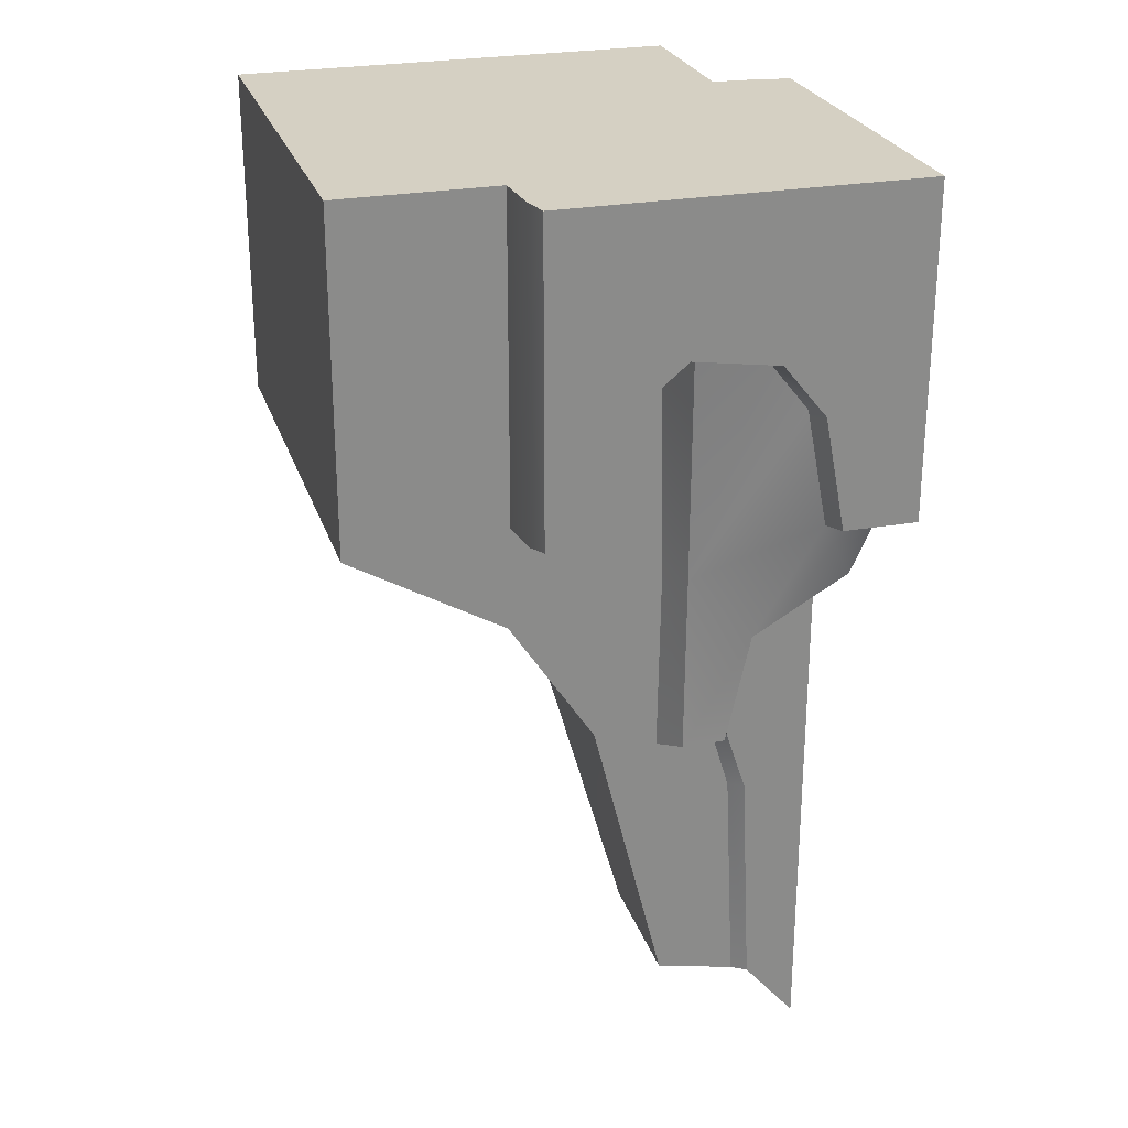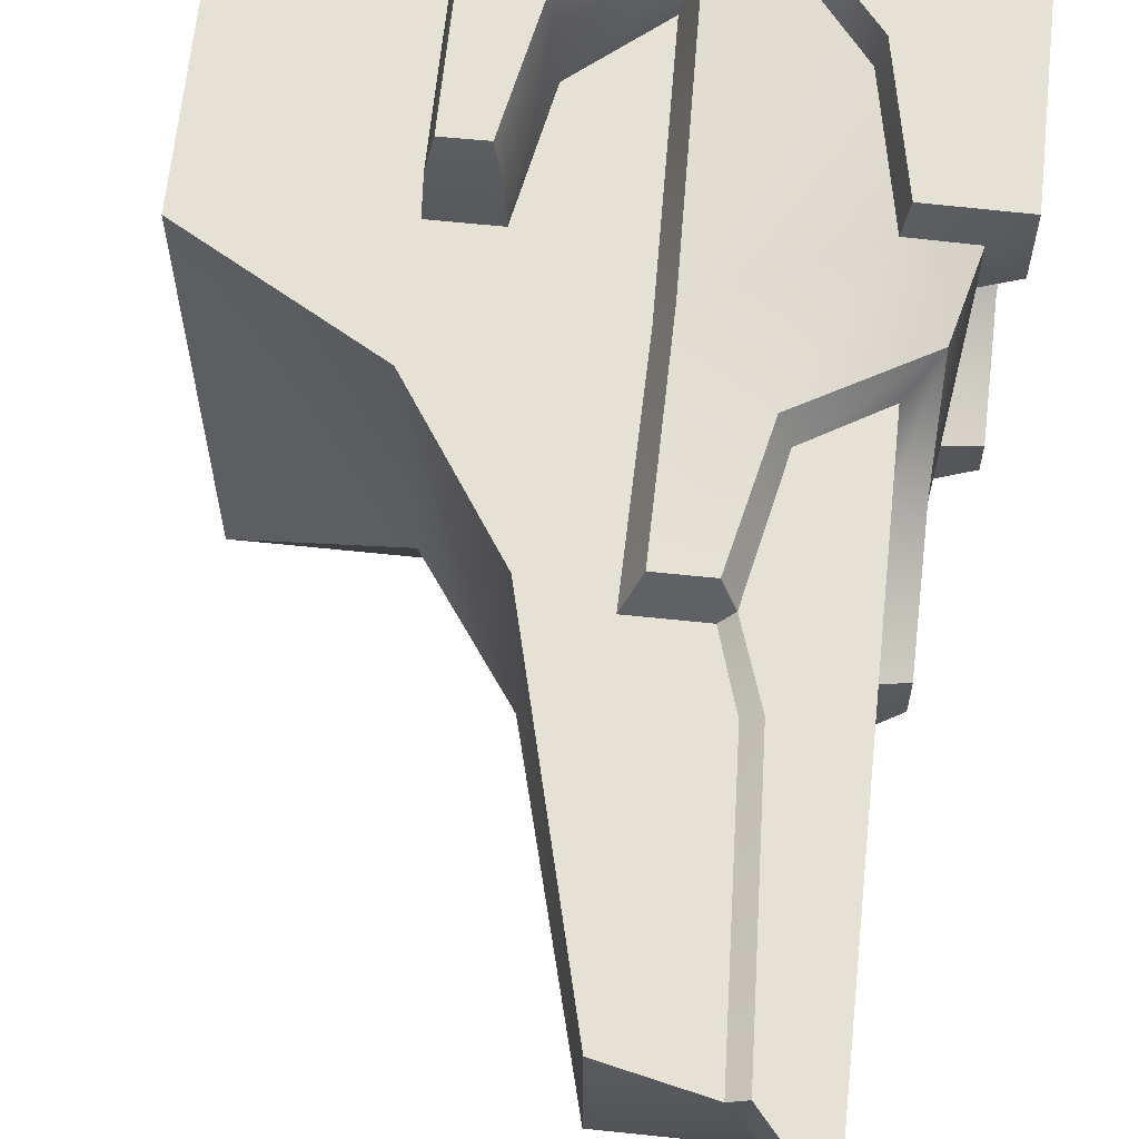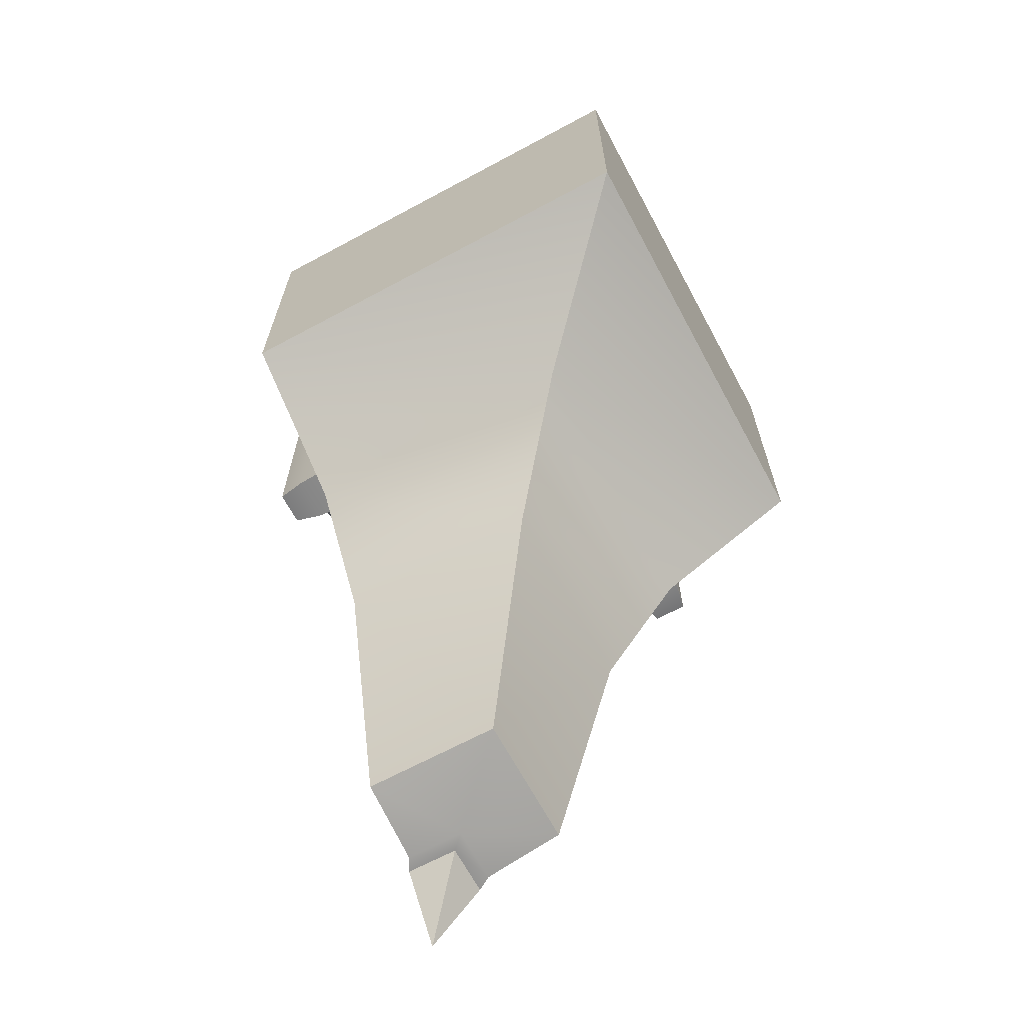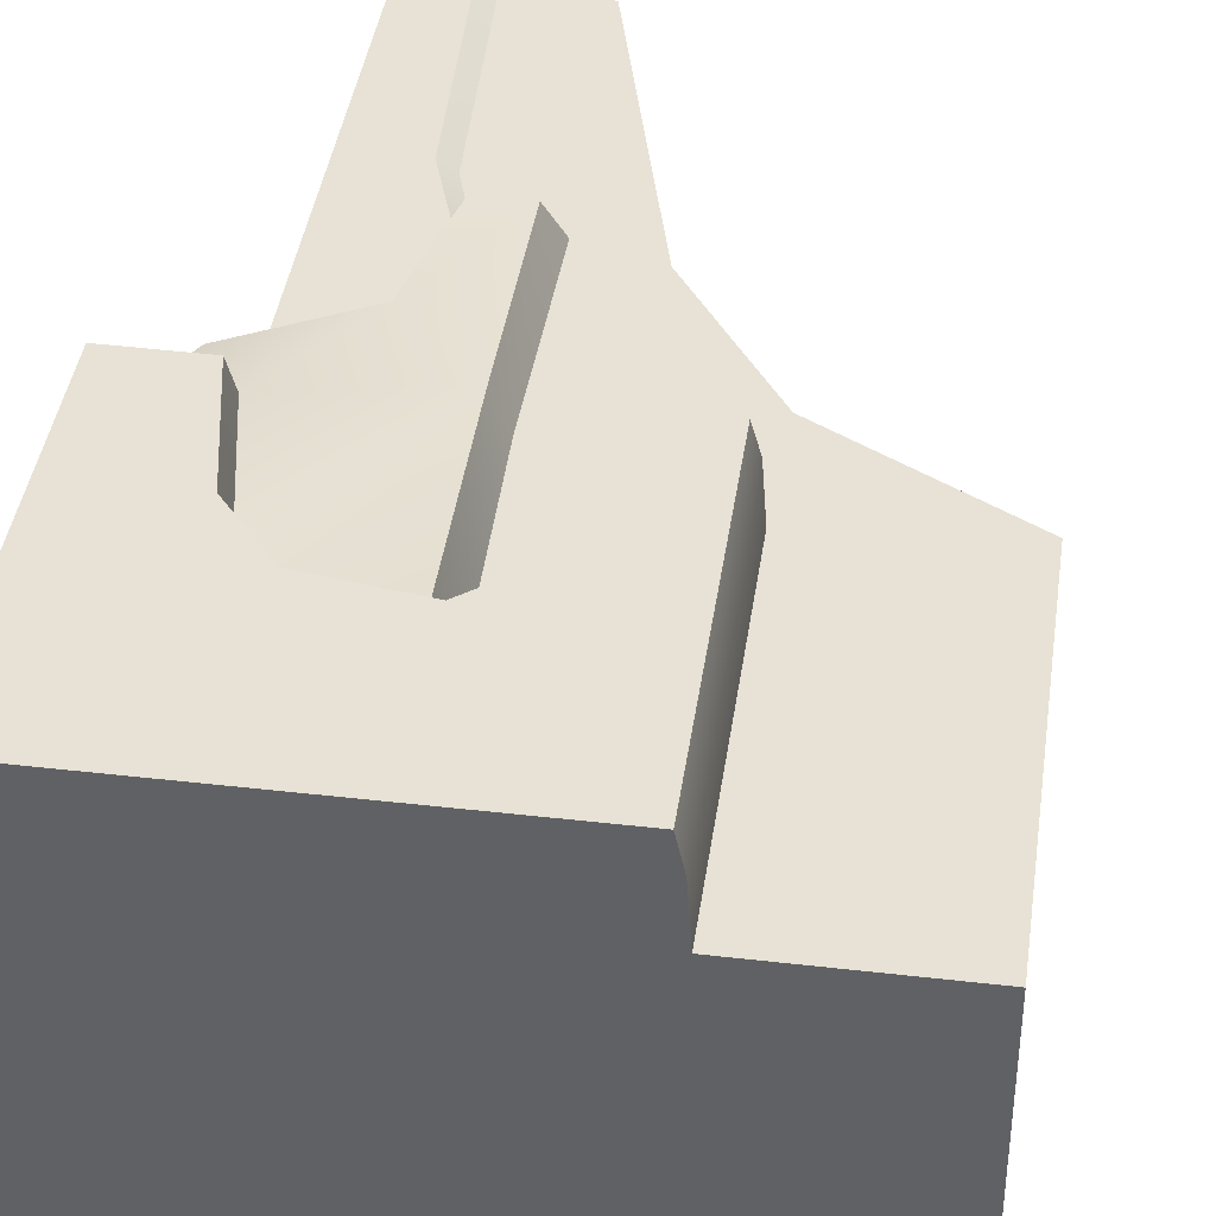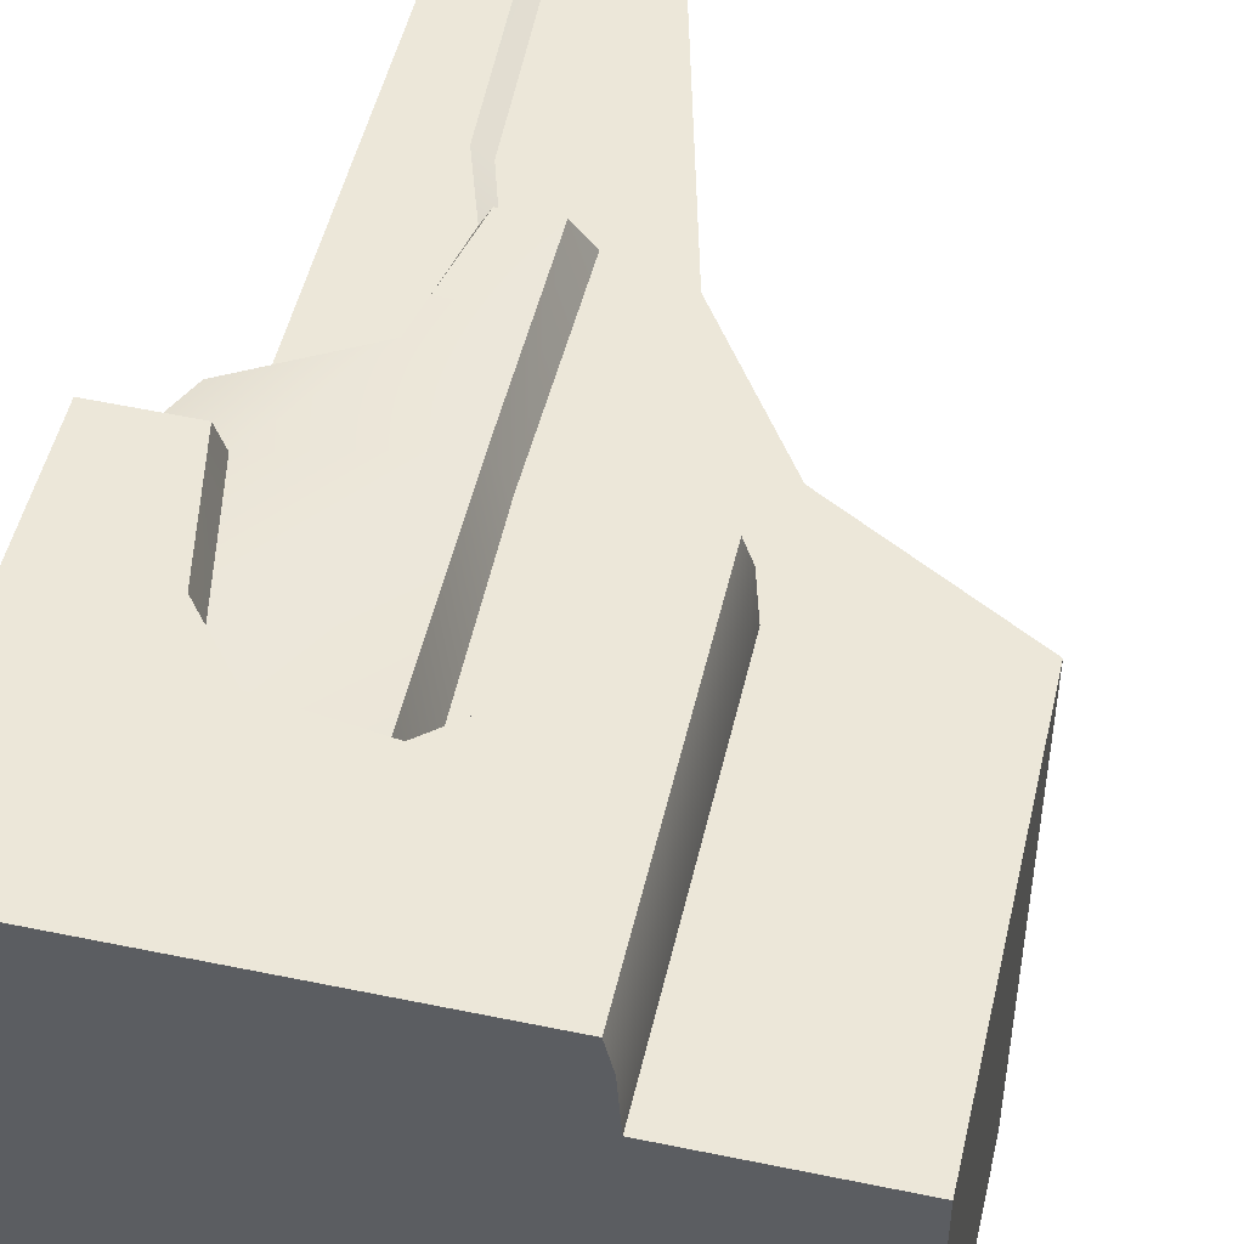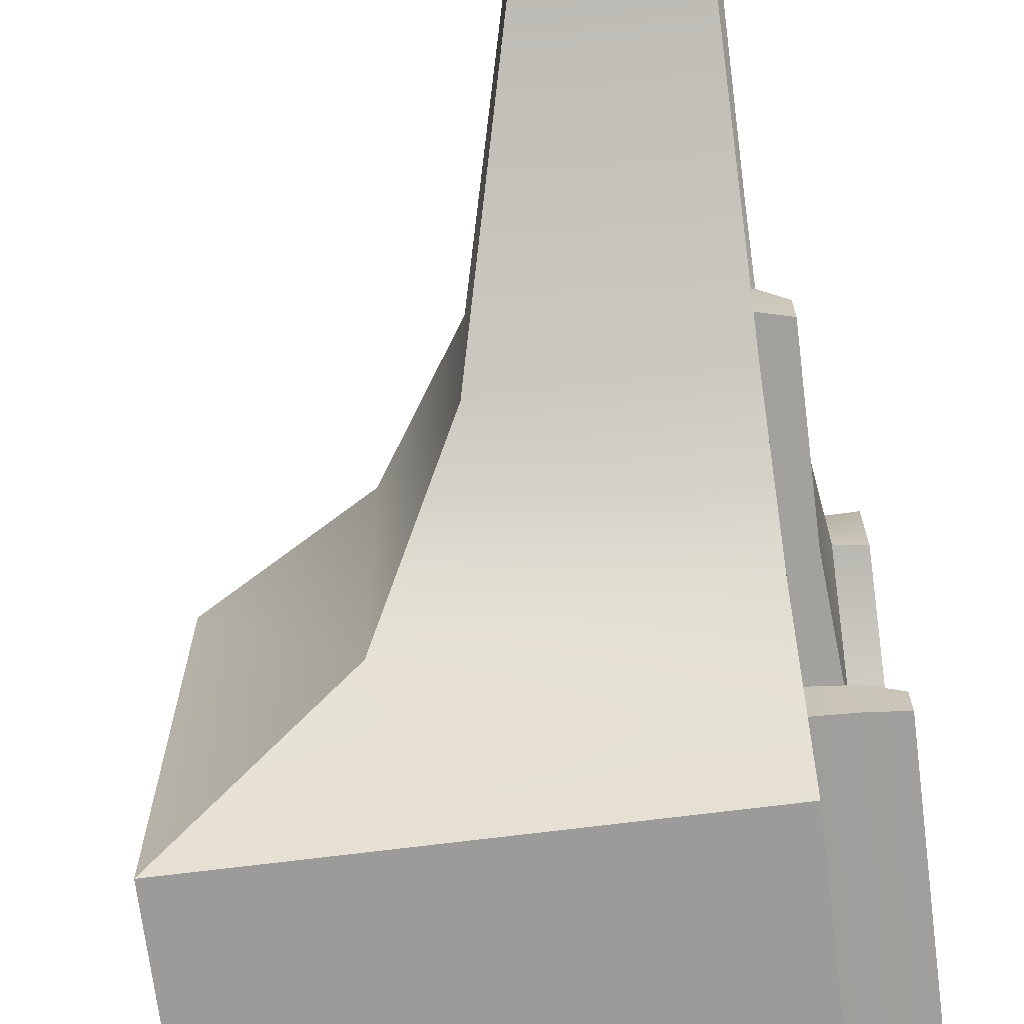
<metadata>
{"format":"obj","ext":"obj","renderer":"f3d","projection":"perspective","resolution":1024,"background":"white","views":[{"elev":26.0,"azim":-16.4,"up":"+Y"},{"elev":64.5,"azim":6.0,"up":"+Z"},{"elev":-67.1,"azim":-151.7,"up":"+Y"},{"elev":40.5,"azim":-171.9,"up":"+Z"},{"elev":50.1,"azim":-167.1,"up":"+Z"},{"elev":-69.8,"azim":7.2,"up":"+Z"}]}
</metadata>
<code>
g Area_Common_Build_Ruin_E_05_Lod0
v 0.2965 0.1354 0.4102
v 0.4051 0.1311 0.4102
v 0.4051 0.006889 0.4102
v 0.2731 0.6103 0.4102
v 0.4051 0.5999 0.4102
v 0.2767 0.9745 0.4102
v 0.2288 0.7442 0.4102
v 0.4051 1.05 0.4102
v -0.08538 1.501 0.5592
v -0.2016 1.284 0.5592
v -0.2018 1.94 0.5592
v -0.1277 1.285 0.5592
v 0.07571 1.633 0.5592
v 0.5541 1.94 0.5592
v 0.08802 1.137 0.3913
v 0.08258 0.734 0.3913
v -0.05087 0.7756 0.3913
v -0.2295 1.047 0.3913
v 0.09999 0.1731 0.3913
v 0.2048 0.734 0.3913
v 0.2427 0.6103 0.3913
v 0.2661 0.1354 0.3913
v -0.1103 1.264 0.3913
v -0.06693 1.49 0.3913
v 0.0776 1.611 0.3913
v -0.5541 1.235 0.3913
v -0.2221 1.264 0.3913
v -0.5541 1.94 0.3913
v -0.2221 1.94 0.3913
v 0.3496 1.492 0.5592
v 0.2575 1.606 0.5592
v 0.5541 1.94 0.5592
v 0.5541 1.25 0.5592
v 0.3962 1.251 0.5592
v 0.07571 1.633 0.5592
v 0.3853 1.237 0.4976
v 0.4925 1.236 0.4976
v 0.4576 1.107 0.4627
v 0.2559 0.9924 0.4627
v 0.1167 1.137 0.4627
v 0.1143 0.7613 0.4627
v 0.2048 0.7613 0.4627
v 0.3374 1.485 0.4976
v 0.2511 1.594 0.4976
v 0.1057 1.618 0.4976
v -0.2153 1.94 0.4976
v -0.2016 1.284 0.5592
v -0.2153 1.271 0.4976
v -0.2018 1.94 0.5592
v -0.2221 1.94 0.3913
v -0.2221 1.264 0.3913
v -0.2153 1.271 0.4976
v -0.1277 1.285 0.5592
v -0.1161 1.271 0.4976
v -0.2016 1.284 0.5592
v -0.2221 1.264 0.3913
v -0.1103 1.264 0.3913
v -0.1161 1.271 0.4976
v -0.08538 1.501 0.5592
v -0.07309 1.493 0.4976
v -0.1277 1.285 0.5592
v 0.07571 1.633 0.5592
v 0.1057 1.618 0.4976
v -0.06693 1.49 0.3913
v 0.0776 1.611 0.3913
v -0.1103 1.264 0.3913
v 0.1057 1.618 0.4976
v 0.2575 1.606 0.5592
v 0.2511 1.594 0.4976
v 0.07571 1.633 0.5592
v 0.3374 1.485 0.4976
v 0.3496 1.492 0.5592
v 0.3962 1.251 0.5592
v 0.3853 1.237 0.4976
v 0.4925 1.236 0.4976
v 0.3962 1.251 0.5592
v 0.5541 1.25 0.5592
v 0.3853 1.237 0.4976
v 0.2965 0.1354 0.4102
v 0.2427 0.6103 0.3913
v 0.2731 0.6103 0.4102
v 0.2661 0.1354 0.3913
v 0.2048 0.734 0.3913
v 0.2288 0.7442 0.4102
v 0.2048 0.7613 0.4627
v 0.08258 0.734 0.3913
v 0.1143 0.7613 0.4627
v 0.2048 0.734 0.3913
v 0.2288 0.7442 0.4102
v 0.1143 0.7613 0.4627
v 0.08802 1.137 0.3913
v 0.1167 1.137 0.4627
v 0.08258 0.734 0.3913
v 0.0776 1.611 0.3913
v 0.1057 1.618 0.4976
v 0.2048 0.7613 0.4627
v 0.2767 0.9745 0.4102
v 0.2288 0.7442 0.4102
v 0.2559 0.9924 0.4627
v 0.4576 1.107 0.4627
v 0.4051 1.05 0.4102
v -0.5541 1.94 0.3913
v -0.5541 1.235 -0.5592
v -0.5541 1.94 -0.5592
v -0.5541 1.235 0.3913
v -0.5541 1.235 0.3913
v -0.2295 1.091 -0.2244
v -0.5541 1.235 -0.5592
v -0.2295 1.047 0.3913
v -0.05087 0.7756 -0.04578
v -0.05087 0.7756 0.3913
v 0.09999 0.1731 0.1051
v 0.09999 0.1731 0.3913
v 0.09999 0.1731 0.3913
v 0.2661 0.1354 0.2712
v 0.09999 0.1731 0.1051
v 0.2661 0.1354 0.3913
v 0.2965 0.1354 0.3016
v 0.2965 0.1354 0.4102
v 0.3884 0.1731 0.1051
v 0.3884 0.1354 0.2712
v 0.4051 0.1354 0.3016
v 0.4051 0.006889 0.4102
v 0.2965 0.1354 0.3016
v 0.2965 0.1354 0.4102
v 0.4051 0.1354 0.3016
v 0.4051 0.006889 0.4102
v 0.4051 0.1311 0.4102
v 0.4051 0.6103 0.2782
v 0.4051 0.5999 0.4102
v 0.4051 0.9745 0.2818
v 0.4051 1.05 0.4102
v 0.4051 0.7442 0.2339
v 0.5541 1.501 -0.08028
v 0.5541 1.284 -0.1965
v 0.5541 1.285 -0.1226
v 0.5541 1.94 -0.1967
v 0.5541 1.633 0.08081
v 0.5541 1.94 0.5592
v 0.3884 1.137 0.09312
v 0.3884 0.7756 -0.04578
v 0.3884 0.734 0.08768
v 0.3884 1.047 -0.2244
v 0.3884 0.1731 0.1051
v 0.3884 0.734 0.2099
v 0.3884 0.6103 0.2478
v 0.3884 0.1354 0.2712
v 0.3884 1.264 -0.1052
v 0.3884 1.49 -0.06183
v 0.3884 1.611 0.0827
v 0.3884 1.235 -0.5592
v 0.3884 1.264 -0.217
v 0.3884 1.94 -0.5592
v 0.3884 1.94 -0.217
v 0.5541 1.492 0.3547
v 0.5541 1.94 0.5592
v 0.5541 1.606 0.2626
v 0.5541 1.25 0.5592
v 0.5541 1.251 0.4013
v 0.5541 1.633 0.08081
v 0.4925 1.237 0.3904
v 0.4576 1.107 0.4627
v 0.4925 1.236 0.4976
v 0.4576 0.9924 0.261
v 0.4576 1.137 0.1218
v 0.4576 0.7613 0.1194
v 0.4576 0.7613 0.2099
v 0.4925 1.485 0.3425
v 0.4925 1.594 0.2562
v 0.4925 1.618 0.1108
v 0.4925 1.94 -0.2102
v 0.5541 1.284 -0.1965
v 0.5541 1.94 -0.1967
v 0.4925 1.271 -0.2102
v 0.3884 1.94 -0.217
v 0.3884 1.264 -0.217
v 0.4925 1.271 -0.2102
v 0.5541 1.285 -0.1226
v 0.5541 1.284 -0.1965
v 0.4925 1.271 -0.111
v 0.3884 1.264 -0.217
v 0.3884 1.264 -0.1052
v 0.4925 1.271 -0.111
v 0.5541 1.501 -0.08028
v 0.5541 1.285 -0.1226
v 0.4925 1.493 -0.06799
v 0.5541 1.633 0.08081
v 0.4925 1.618 0.1108
v 0.3884 1.49 -0.06183
v 0.3884 1.611 0.0827
v 0.3884 1.264 -0.1052
v 0.4925 1.618 0.1108
v 0.5541 1.606 0.2626
v 0.5541 1.633 0.08081
v 0.4925 1.594 0.2562
v 0.4925 1.485 0.3425
v 0.5541 1.492 0.3547
v 0.5541 1.251 0.4013
v 0.4925 1.237 0.3904
v 0.4925 1.236 0.4976
v 0.5541 1.251 0.4013
v 0.4925 1.237 0.3904
v 0.5541 1.25 0.5592
v 0.4051 0.1354 0.3016
v 0.3884 0.6103 0.2478
v 0.3884 0.1354 0.2712
v 0.4051 0.6103 0.2782
v 0.3884 0.734 0.2099
v 0.4051 0.7442 0.2339
v 0.4576 0.7613 0.2099
v 0.3884 0.734 0.08768
v 0.3884 0.734 0.2099
v 0.4576 0.7613 0.1194
v 0.4051 0.7442 0.2339
v 0.4576 0.7613 0.1194
v 0.3884 1.137 0.09312
v 0.3884 0.734 0.08768
v 0.4576 1.137 0.1218
v 0.3884 1.611 0.0827
v 0.4925 1.618 0.1108
v 0.4576 0.7613 0.2099
v 0.4051 0.9745 0.2818
v 0.4576 0.9924 0.261
v 0.4051 0.7442 0.2339
v 0.4576 1.107 0.4627
v 0.4051 1.05 0.4102
v 0.3884 1.94 -0.5592
v -0.5541 1.235 -0.5592
v 0.3884 1.235 -0.5592
v -0.5541 1.94 -0.5592
v 0.3884 1.235 -0.5592
v -0.2295 1.091 -0.2244
v 0.3884 1.047 -0.2244
v -0.5541 1.235 -0.5592
v -0.05087 0.7756 -0.04578
v 0.3884 0.7756 -0.04578
v 0.09999 0.1731 0.1051
v 0.3884 0.1731 0.1051
v 0.4051 0.006889 0.4102
v 0.4051 0.1354 0.3016
v 0.2965 0.1354 0.3016
v 0.5541 1.94 -0.1967
v -0.2153 1.94 0.4976
v 0.4925 1.94 -0.2102
v -0.2018 1.94 0.5592
v 0.3884 1.94 -0.217
v -0.2221 1.94 0.3913
v 0.3884 1.94 -0.5592
v -0.5541 1.94 0.3913
v 0.5541 1.94 0.5592
v -0.5541 1.94 -0.5592
g Area_Common_Build_Ruin_E_05_Lod0_0
f 3 2 1
f 1 2 4
f 5 4 2
f 4 5 6
f 7 4 6
f 5 8 6
f 11 10 9
f 12 9 10
f 13 11 9
f 14 11 13
f 17 16 15
f 18 17 15
f 19 16 17
f 20 16 19
f 21 20 19
f 22 21 19
f 23 18 15
f 23 15 24
f 25 24 15
f 26 18 23
f 27 26 23
f 26 27 28
f 29 28 27
f 32 31 30
f 32 30 33
f 34 33 30
f 35 31 32
f 38 37 36
f 39 38 36
f 40 39 36
f 40 41 39
f 42 39 41
f 43 40 36
f 43 44 40
f 45 40 44
f 48 47 46
f 49 46 47
f 46 50 48
f 51 48 50
f 54 53 52
f 55 52 53
f 52 56 54
f 57 54 56
f 60 59 58
f 61 58 59
f 59 60 62
f 63 62 60
f 60 64 63
f 65 63 64
f 58 66 60
f 64 60 66
f 69 68 67
f 70 67 68
f 69 71 68
f 72 68 71
f 72 71 73
f 74 73 71
f 77 76 75
f 78 75 76
f 81 80 79
f 82 79 80
f 80 81 83
f 84 83 81
f 87 86 85
f 88 85 86
f 85 88 89
f 92 91 90
f 93 90 91
f 91 92 94
f 95 94 92
f 98 97 96
f 99 96 97
f 99 97 100
f 101 100 97
f 104 103 102
f 105 102 103
f 108 107 106
f 109 106 107
f 107 110 109
f 111 109 110
f 110 112 111
f 113 111 112
f 116 115 114
f 117 114 115
f 115 118 117
f 119 117 118
f 116 120 115
f 121 115 120
f 115 121 118
f 122 118 121
f 125 124 123
f 128 127 126
f 126 129 128
f 130 128 129
f 130 129 131
f 132 130 131
f 129 133 131
f 136 135 134
f 137 134 135
f 137 138 134
f 137 139 138
f 142 141 140
f 141 143 140
f 142 144 141
f 142 145 144
f 145 146 144
f 146 147 144
f 143 148 140
f 148 149 140
f 150 140 149
f 143 151 148
f 151 152 148
f 151 153 152
f 154 152 153
f 157 156 155
f 156 158 155
f 159 155 158
f 157 160 156
f 163 162 161
f 162 164 161
f 164 165 161
f 165 164 166
f 167 166 164
f 165 168 161
f 168 165 169
f 170 169 165
f 173 172 171
f 174 171 172
f 171 174 175
f 176 175 174
f 179 178 177
f 180 177 178
f 177 180 181
f 182 181 180
f 185 184 183
f 186 183 184
f 184 187 186
f 188 186 187
f 186 188 189
f 190 189 188
f 189 191 186
f 183 186 191
f 194 193 192
f 195 192 193
f 195 193 196
f 197 196 193
f 197 198 196
f 199 196 198
f 202 201 200
f 203 200 201
f 206 205 204
f 207 204 205
f 205 208 207
f 209 207 208
f 212 211 210
f 213 210 211
f 212 210 214
f 217 216 215
f 218 215 216
f 216 219 218
f 220 218 219
f 223 222 221
f 224 221 222
f 223 225 222
f 226 222 225
f 229 228 227
f 230 227 228
f 233 232 231
f 234 231 232
f 232 233 235
f 236 235 233
f 235 236 237
f 238 237 236
f 241 240 239
f 244 243 242
f 245 242 243
f 244 246 243
f 247 243 246
f 246 248 247
f 249 247 248
f 250 242 245
f 251 249 248

</code>
